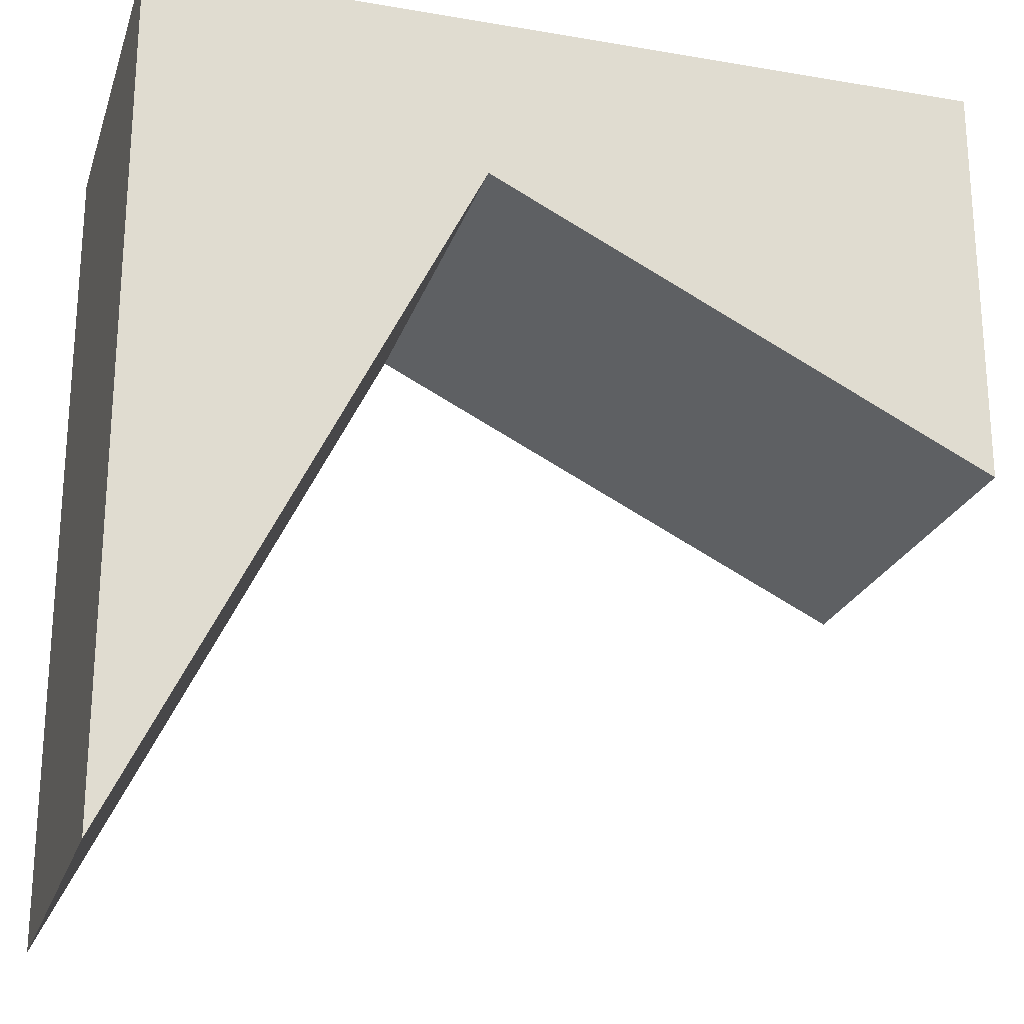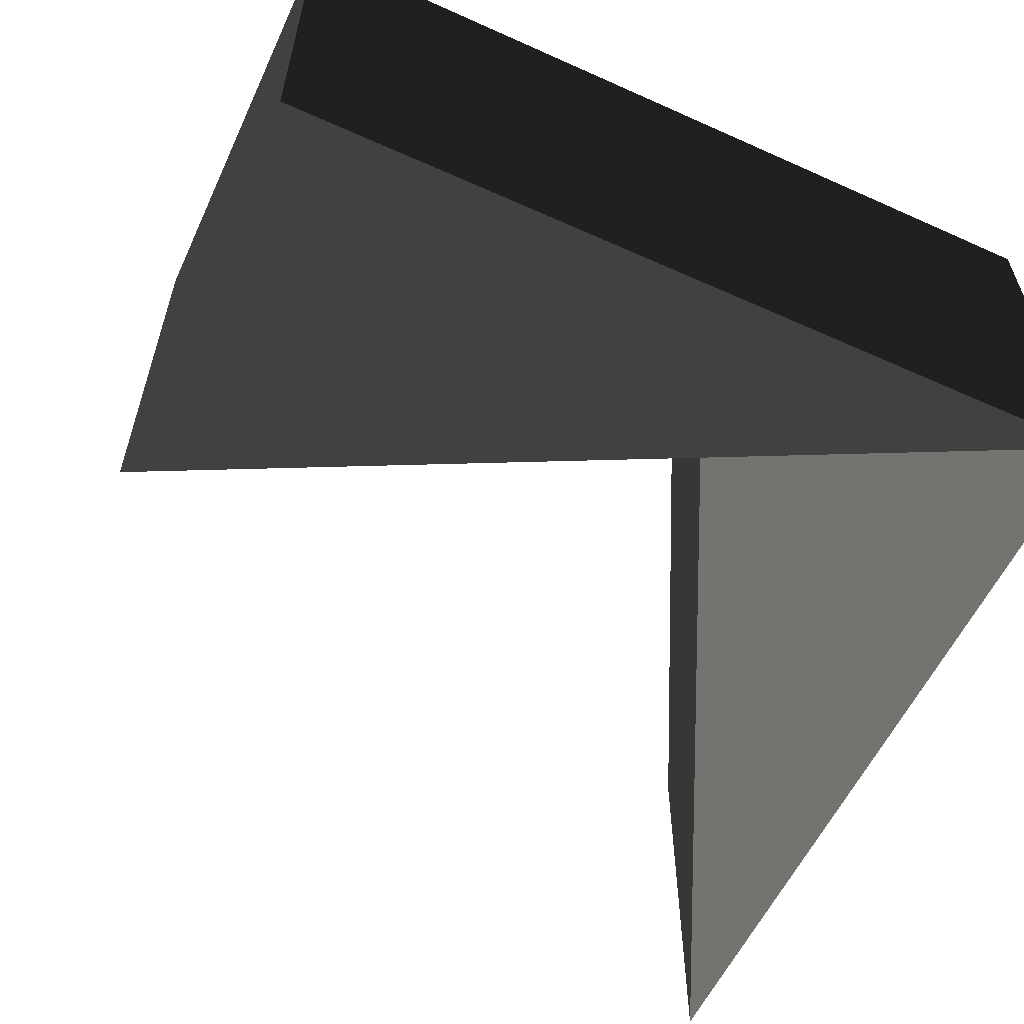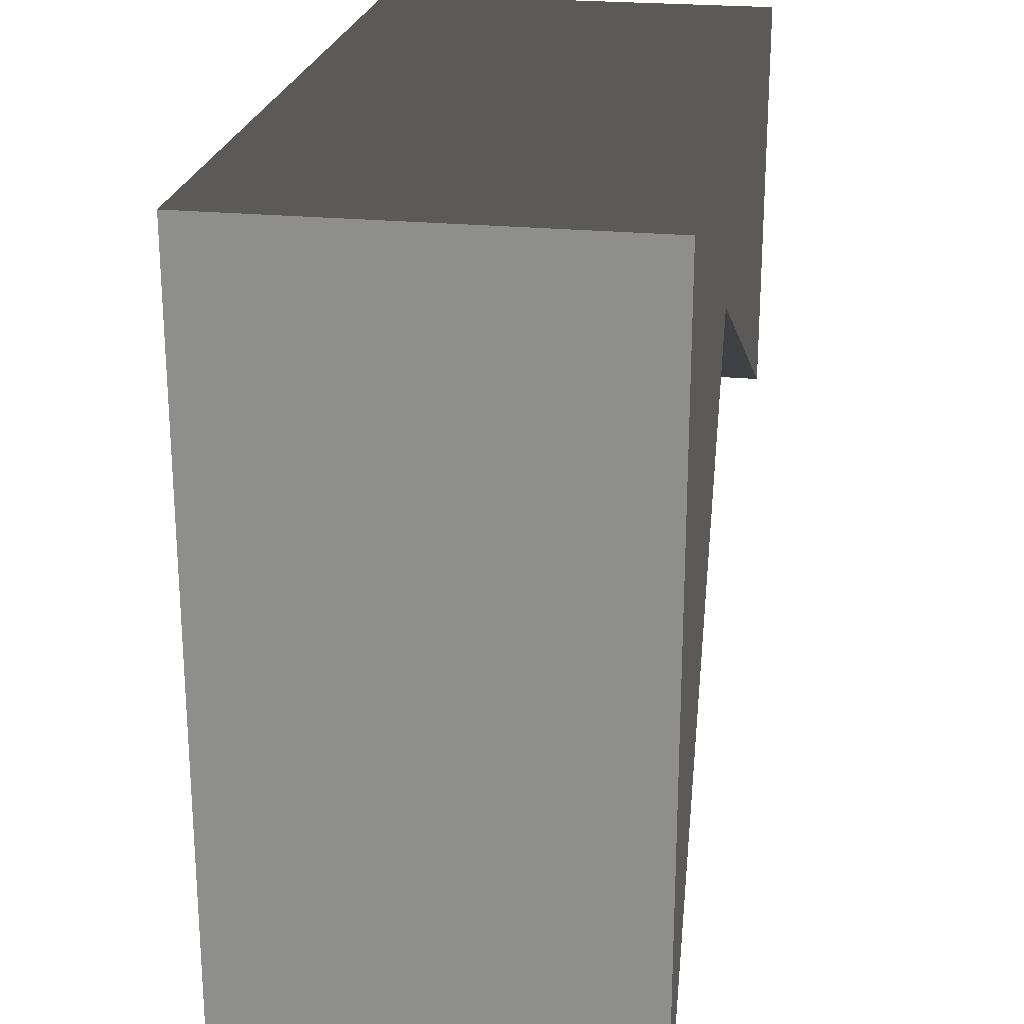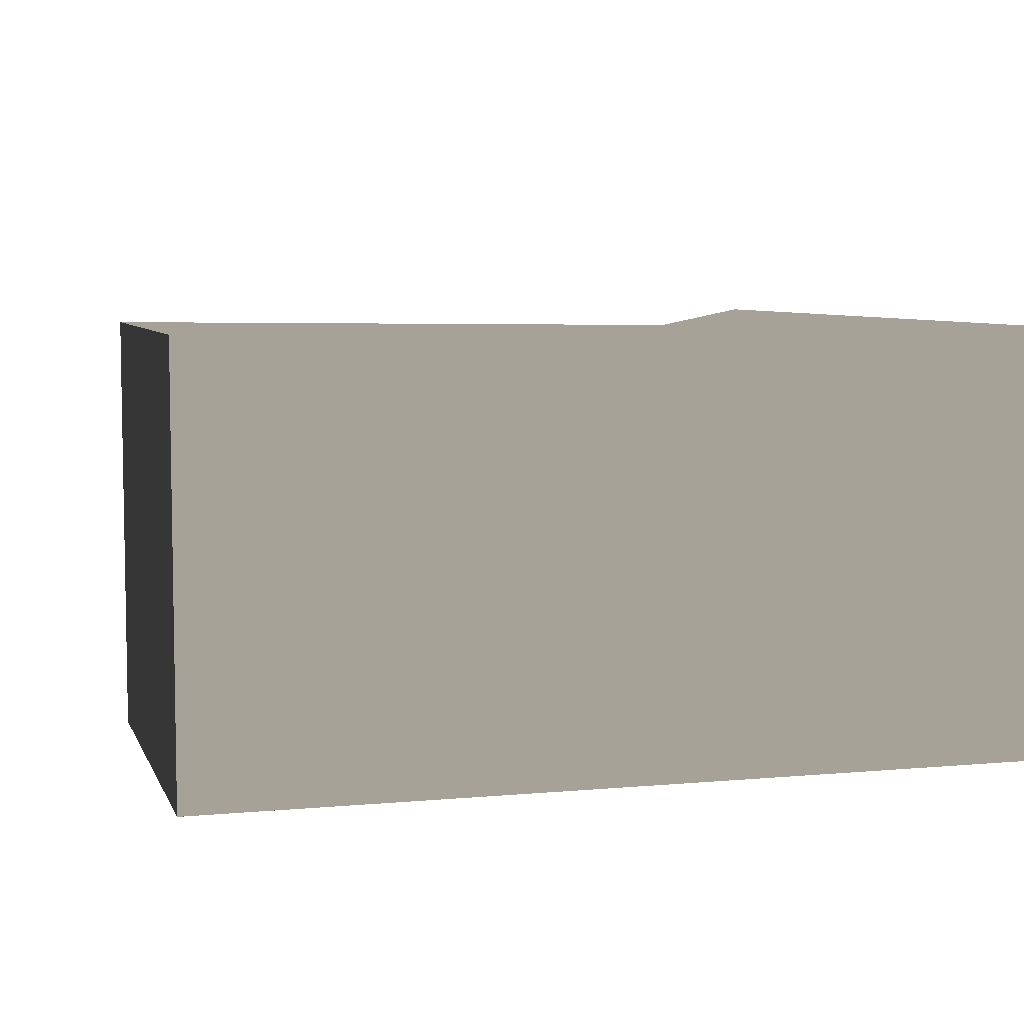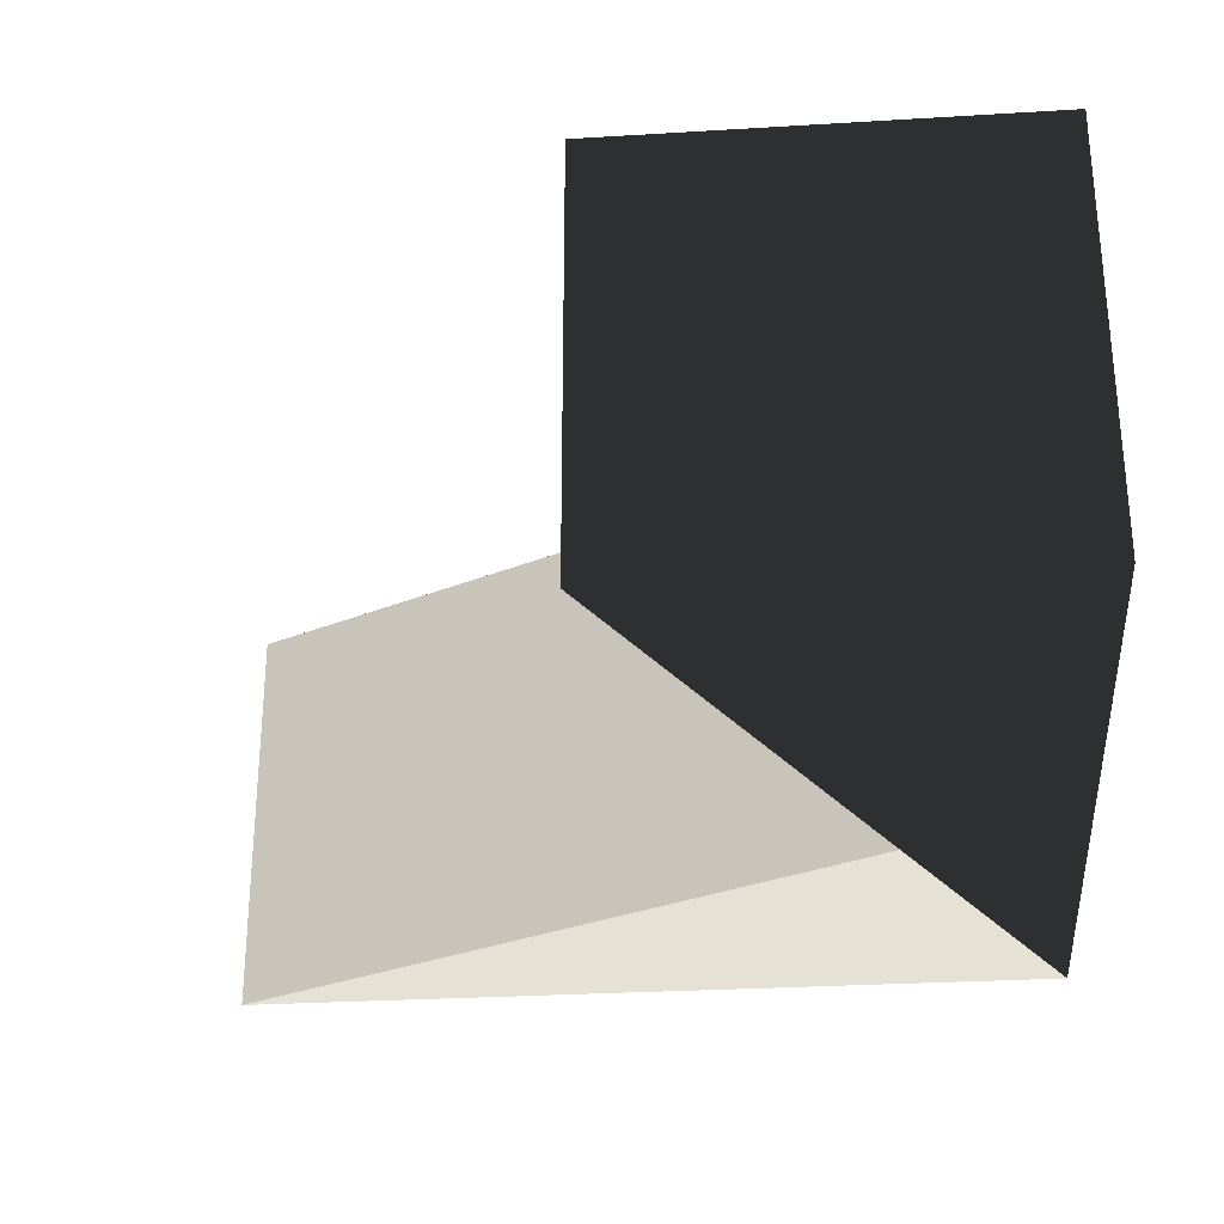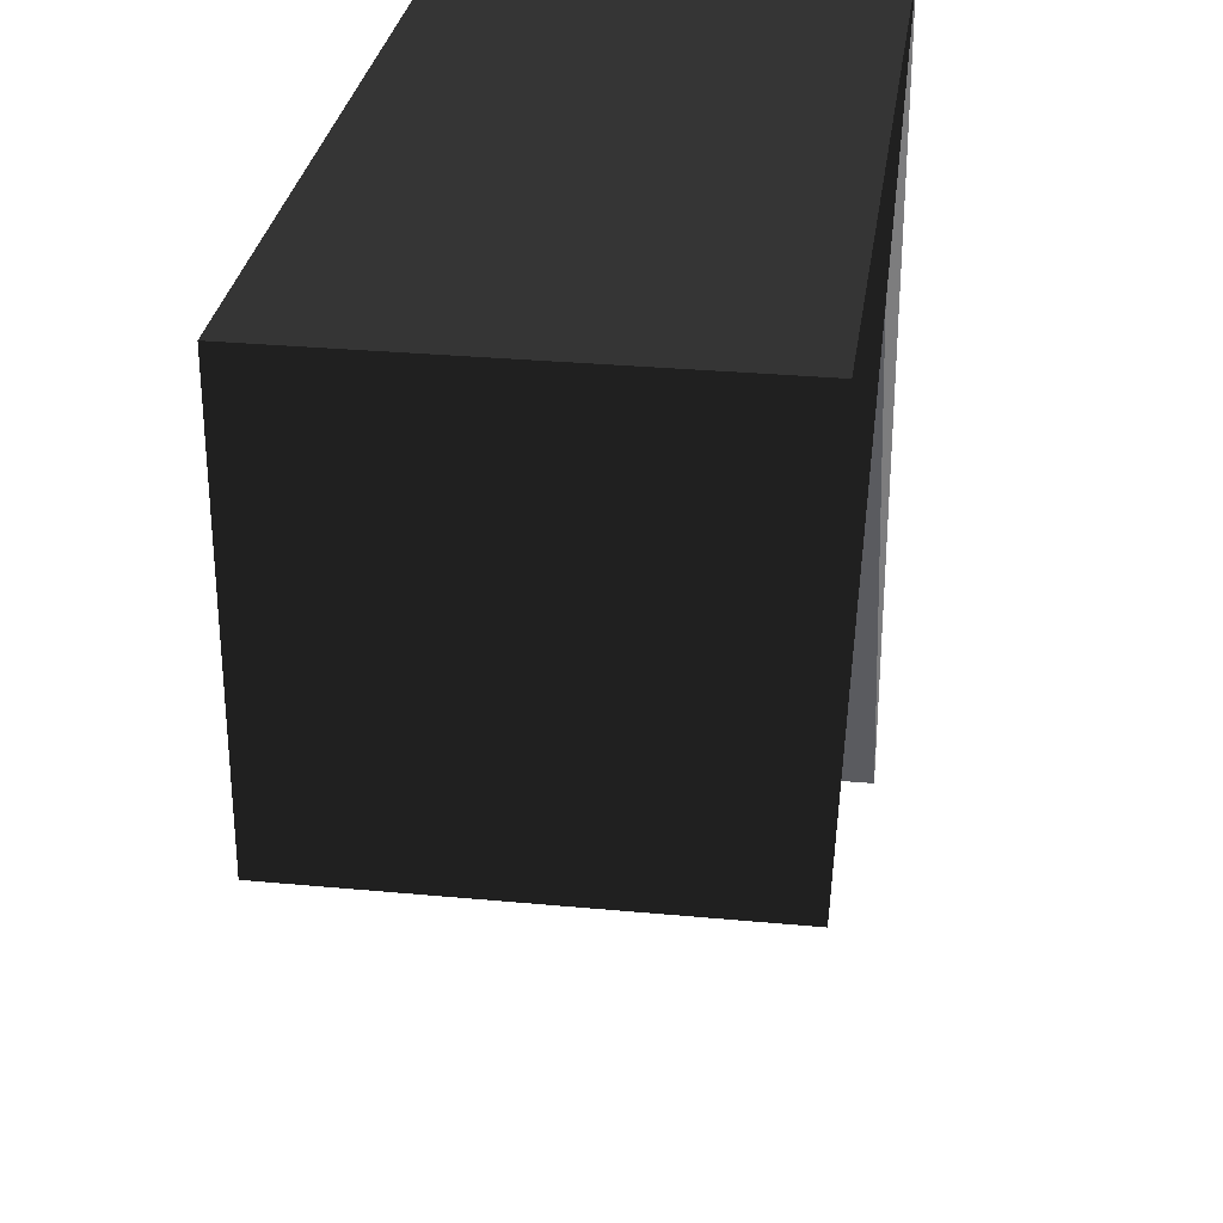
<metadata>
{"format":"obj","ext":"obj","renderer":"f3d","projection":"perspective","resolution":1024,"background":"white","views":[{"elev":-23.0,"azim":163.8,"up":"+Z"},{"elev":-58.0,"azim":-24.9,"up":"+Y"},{"elev":23.3,"azim":99.5,"up":"+Z"},{"elev":6.4,"azim":-15.5,"up":"+Y"},{"elev":-28.8,"azim":-84.8,"up":"+Y"},{"elev":29.6,"azim":-82.1,"up":"+Z"}]}
</metadata>
<code>
v 0.5 -0.5 -0.5
v -0.5 -0.5 -0.5
v -0.5 -0.5 0.5
v 0.5 -0.5 0.5
v 0.5 -0.5 -0.5
v -0.5 -0.5 -0.5
v -0.5 -0.5 0
v 0.1 -0.5 0.3
v 0.5 0 -0.5
v 0.1 0 0.3
v -0.5 0 0
v -0.5 0 0.5
v 0.5 0 0.5
v -0.5 -0.5 0.5
v 0.5 -0.5 0.5
f 15 8 5
f 15 5 9 13
f 15 14 7
f 5 8 10 9
f 8 7 11 10
f 7 14 12 11
f 14 15 13 12
f 13 11 12
f 13 9 10

</code>
